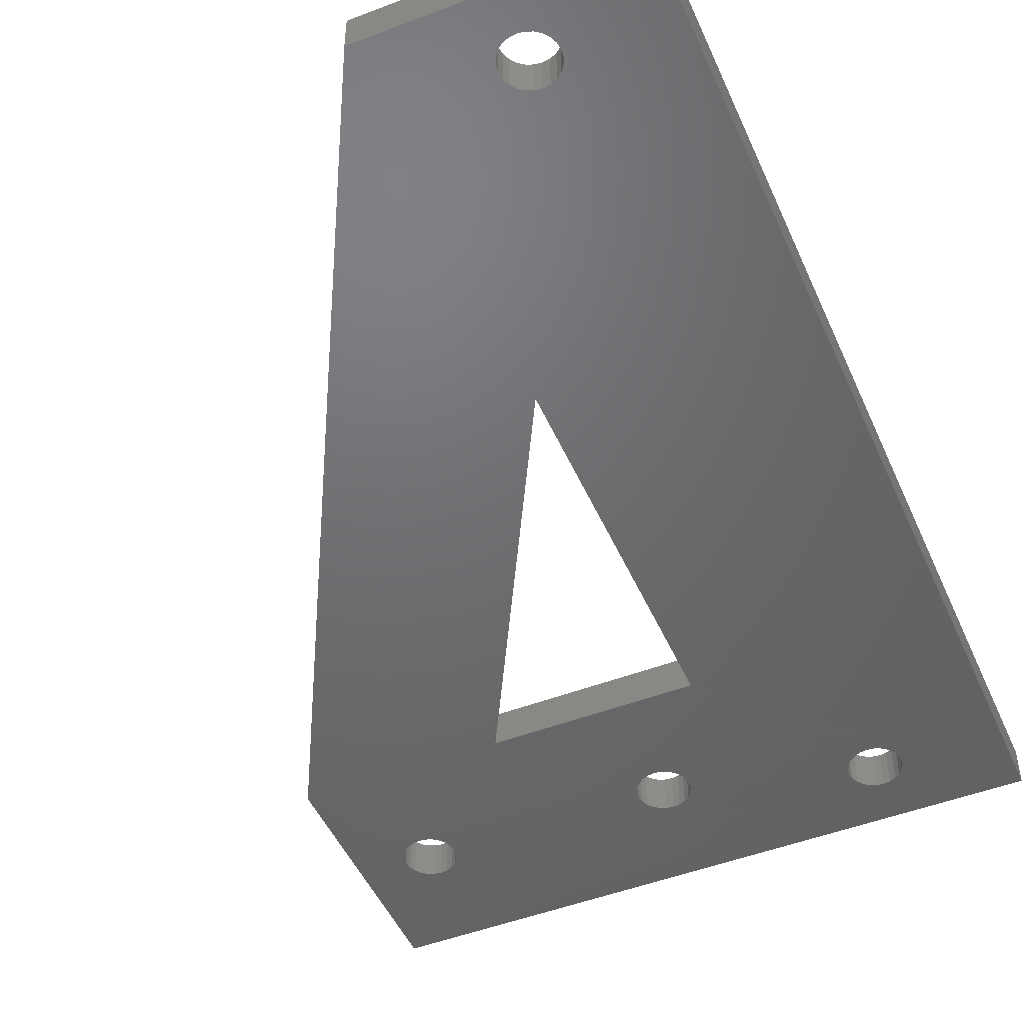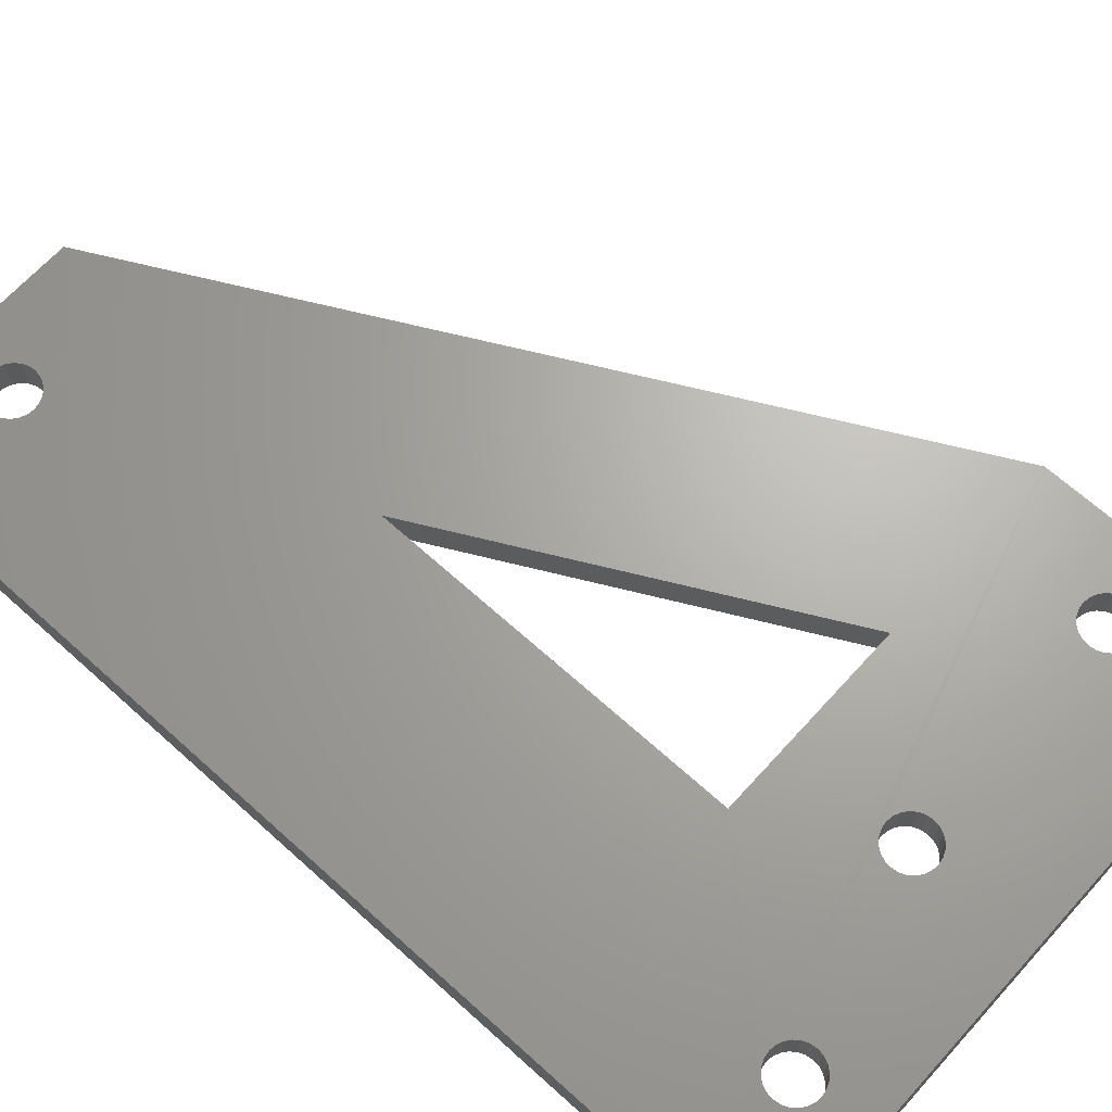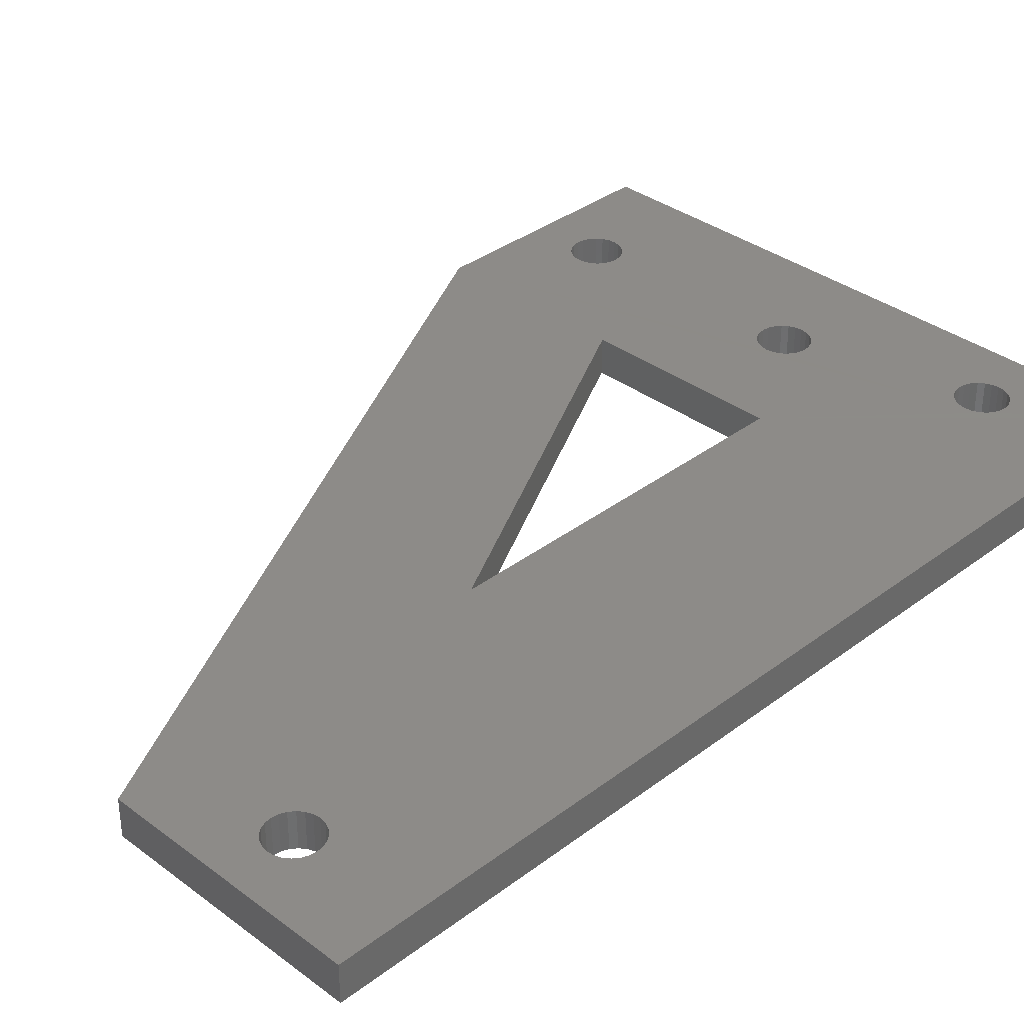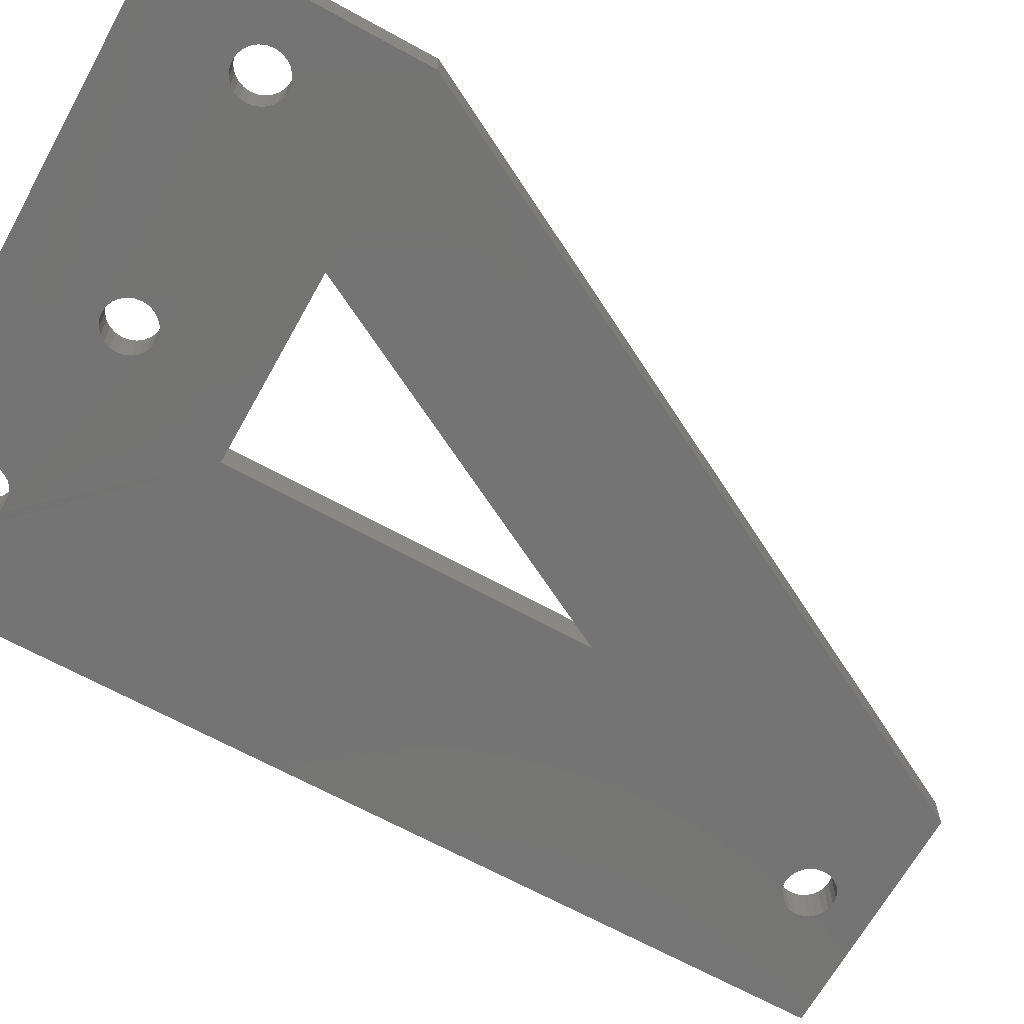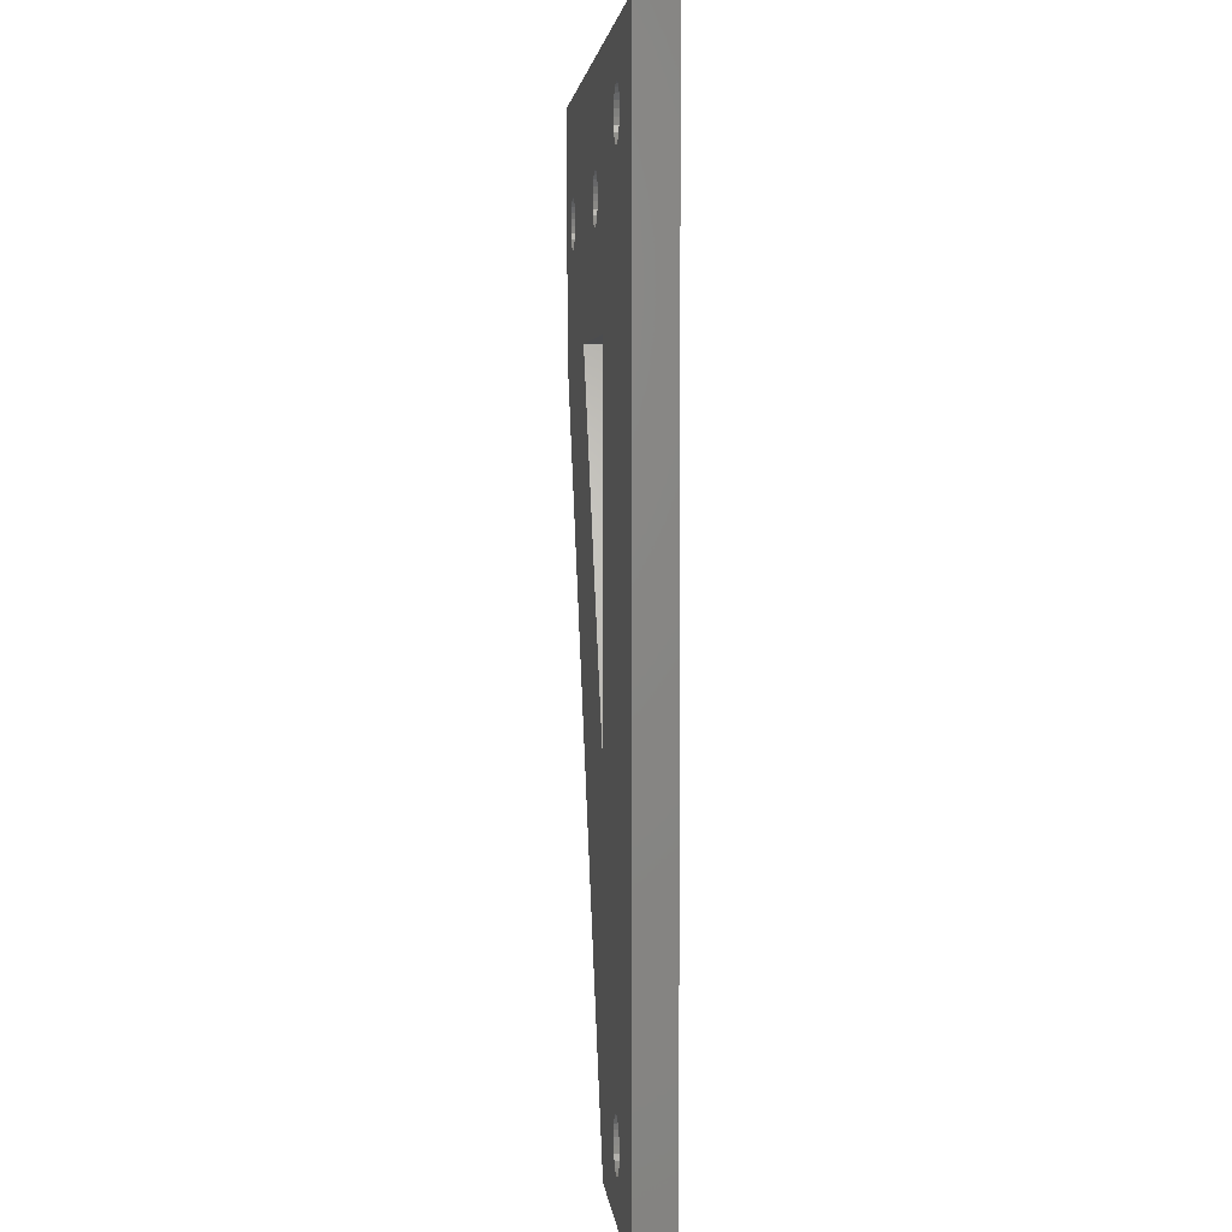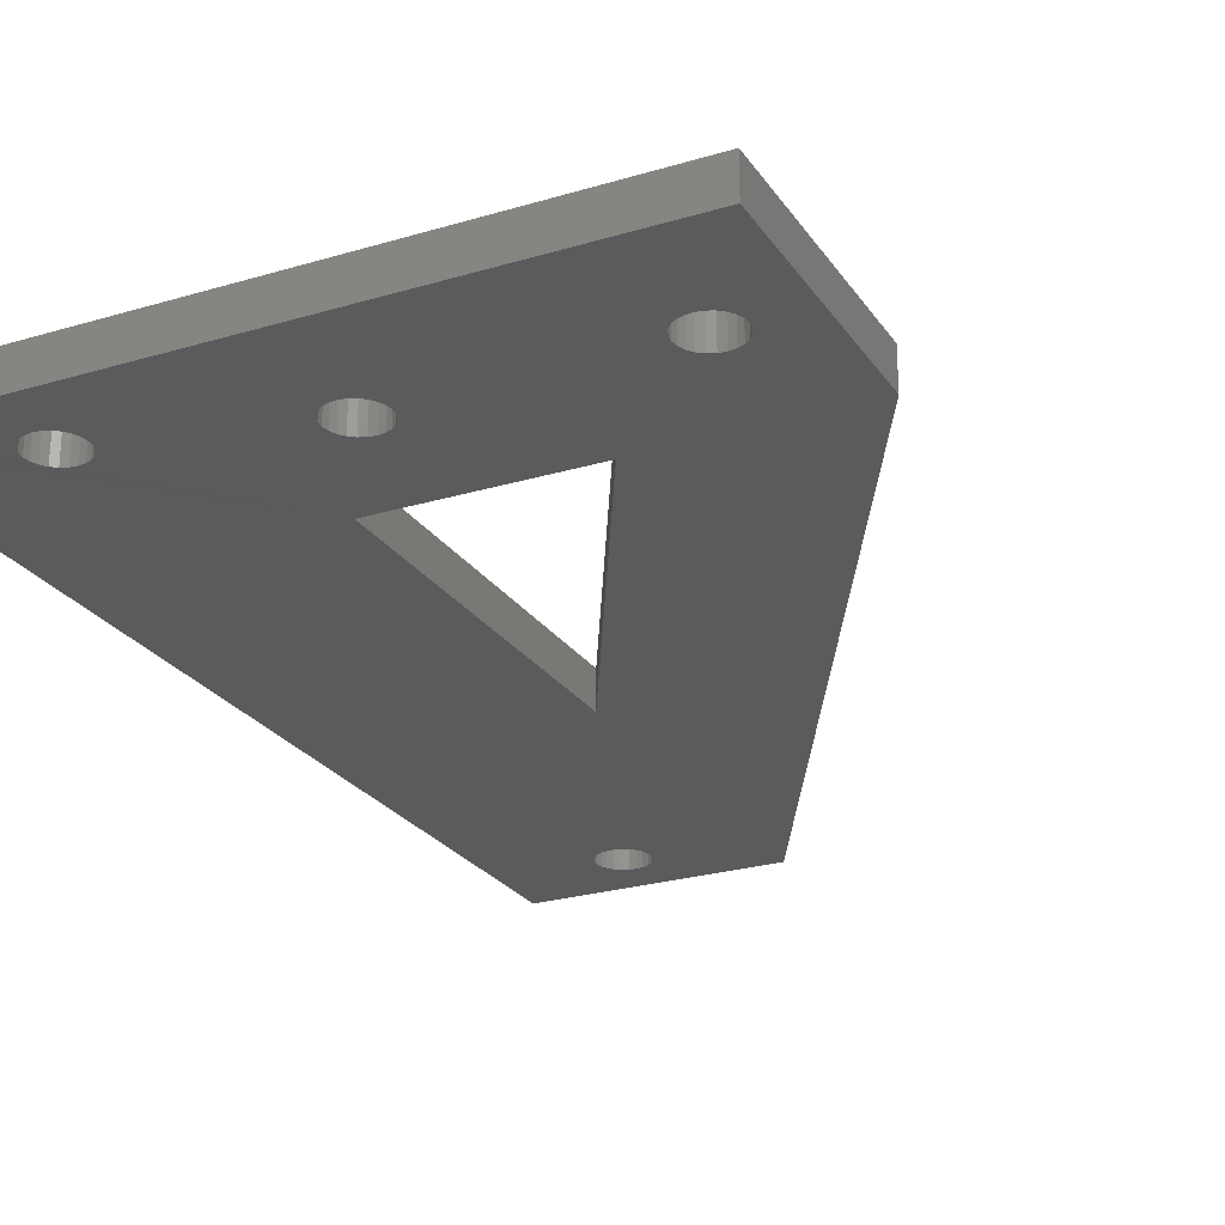
<metadata>
{"format":"stl","ext":"stl","renderer":"f3d","projection":"perspective","resolution":1024,"background":"white","views":[{"elev":-48.6,"azim":-156.8,"up":"+Y"},{"elev":66.6,"azim":-47.8,"up":"+Y"},{"elev":34.9,"azim":-135.2,"up":"+Y"},{"elev":-66.4,"azim":61.0,"up":"+Y"},{"elev":3.6,"azim":-95.5,"up":"+Z"},{"elev":-25.0,"azim":26.0,"up":"+Y"}]}
</metadata>
<code>
# stl→obj: 208 verts, 432 faces
v 23.92 539.9 489.5
v 23.85 542.9 490
v 23.85 539.9 490
v 23.92 542.9 489.5
v 46.5 539.9 488
v 47 542.9 488.2
v 46.49 542.9 488
v 47 539.9 488.2
v 45.95 539.9 487.9
v 45.95 542.9 487.9
v 45.41 539.9 488
v 45.41 542.9 488
v 47.44 542.9 491.5
v 47.77 539.9 491.1
v 47.44 539.9 491.5
v 47.77 542.9 491.1
v 46.5 542.9 492.1
v 45.95 539.9 492.1
v 45.95 542.9 492.1
v 46.5 539.9 492.1
v 47.98 539.9 489.5
v 47.77 542.9 489
v 47.77 539.9 489
v 47.98 542.9 489.5
v 45.41 539.9 492.1
v 45.41 542.9 492.1
v 7.959 542.9 494.6
v 8.168 539.9 495.1
v 7.959 539.9 494.6
v 8.167 542.9 495.1
v 19.95 542.9 420
v 0.002165 539.9 420
v 0.001786 542.9 420
v 19.95 539.9 420
v 7.945 539.9 424.9
v 7.873 542.9 425.4
v 7.874 539.9 425.4
v 7.945 542.9 424.9
v 12.06 542.9 494
v 11.99 539.9 493.5
v 12.06 539.9 494
v 11.99 542.9 493.5
v 8.931 542.9 495.8
v 8.499 539.9 495.5
v 8.499 542.9 495.5
v 8.931 539.9 495.8
v 8.499 539.9 492.5
v 8.167 542.9 493
v 8.167 539.9 493
v 8.498 542.9 492.5
v 7.959 542.9 493.5
v 7.959 539.9 493.5
v 11.99 542.9 494.5
v 11.99 539.9 494.5
v 11.02 539.9 492.2
v 11.45 542.9 492.5
v 11.02 542.9 492.2
v 11.45 539.9 492.5
v 12 539.9 424.9
v 11.79 542.9 424.4
v 11.79 539.9 424.4
v 12 542.9 424.9
v 11.78 542.9 493
v 11.78 539.9 493
v 8.931 539.9 492.2
v 9.433 542.9 492
v 8.93 542.9 492.2
v 9.434 539.9 492
v 9.973 542.9 491.9
v 9.973 539.9 491.9
v 23.92 542.9 490.6
v 23.92 539.9 490.6
v 35.95 542.9 480
v 19.95 539.9 450
v 35.95 539.9 480
v 19.95 542.9 450
v 47.44 542.9 488.5
v 47.44 539.9 488.5
v 27.77 539.9 489
v 27.44 542.9 488.5
v 27.44 539.9 488.5
v 27.77 542.9 489
v 25.41 539.9 488
v 25.95 542.9 487.9
v 25.41 542.9 488
v 25.95 539.9 487.9
v 0.001786 542.9 500
v 0.002165 539.9 500
v 43.92 539.9 489.5
v 43.85 542.9 490
v 43.85 539.9 490
v 43.92 542.9 489.5
v 27.44 542.9 491.5
v 27 539.9 491.8
v 27 542.9 491.8
v 27.44 539.9 491.5
v 27.98 542.9 490.6
v 28.05 539.9 490
v 27.98 539.9 490.6
v 28.05 542.9 490
v 47.98 539.9 490.6
v 47.98 542.9 490.6
v 51.95 539.9 480
v 51.95 542.9 500
v 51.95 539.9 500
v 51.95 542.9 480
v 44.47 539.9 488.5
v 44.9 542.9 488.2
v 44.47 542.9 488.5
v 44.9 539.9 488.2
v 24.13 539.9 489
v 24.13 542.9 489
v 26.5 542.9 492.1
v 25.95 539.9 492.1
v 25.95 542.9 492.1
v 26.5 539.9 492.1
v 24.13 539.9 491.1
v 24.13 542.9 491.1
v 27.77 542.9 491.1
v 27.77 539.9 491.1
v 43.92 542.9 490.6
v 43.92 539.9 490.6
v 24.9 539.9 488.2
v 24.9 542.9 488.2
v 25.41 539.9 492.1
v 25.41 542.9 492.1
v 44.13 539.9 491.1
v 44.13 542.9 491.1
v 24.47 539.9 488.5
v 24.47 542.9 488.5
v 10.51 542.9 492
v 10.51 539.9 492
v 11.45 542.9 495.5
v 11.78 539.9 495.1
v 11.45 539.9 495.5
v 11.78 542.9 495.1
v 11.02 542.9 495.8
v 10.51 539.9 496
v 10.51 542.9 496
v 11.02 539.9 495.8
v 9.974 542.9 496.1
v 9.434 539.9 496
v 9.434 542.9 496
v 9.974 539.9 496.1
v 7.888 542.9 494
v 7.888 539.9 494
v 11.46 542.9 423.9
v 11.46 539.9 423.9
v 7.945 542.9 426
v 7.945 539.9 426
v 12.07 542.9 425.4
v 12.07 539.9 425.4
v 11.79 542.9 426.5
v 12 539.9 426
v 11.79 539.9 426.5
v 12 542.9 426
v 9.43 542.9 427.5
v 8.924 539.9 427.2
v 8.924 542.9 427.2
v 9.431 539.9 427.5
v 8.489 539.9 426.9
v 8.489 542.9 426.9
v 11.46 542.9 426.9
v 11.46 539.9 426.9
v 11.02 539.9 427.2
v 11.02 542.9 427.2
v 9.973 539.9 423.3
v 10.52 542.9 423.4
v 9.973 542.9 423.3
v 10.52 539.9 423.4
v 11.02 539.9 423.6
v 11.02 542.9 423.6
v 8.489 539.9 423.9
v 8.923 542.9 423.6
v 8.488 542.9 423.9
v 8.923 539.9 423.6
v 10.52 542.9 427.5
v 9.974 539.9 427.5
v 9.974 542.9 427.5
v 10.52 539.9 427.5
v 26.5 539.9 488
v 27 542.9 488.2
v 26.5 542.9 488
v 27 539.9 488.2
v 24.9 542.9 491.8
v 24.47 539.9 491.5
v 24.47 542.9 491.5
v 24.9 539.9 491.8
v 47 542.9 491.8
v 47 539.9 491.8
v 44.9 542.9 491.8
v 44.47 539.9 491.5
v 44.47 542.9 491.5
v 44.9 539.9 491.8
v 19.95 539.9 480
v 19.95 542.9 480
v 48.05 539.9 490
v 8.155 539.9 424.4
v 9.43 539.9 423.4
v 8.155 539.9 426.5
v 44.13 539.9 489
v 27.98 539.9 489.5
v 9.429 542.9 423.4
v 8.155 542.9 424.4
v 48.05 542.9 490
v 27.98 542.9 489.5
v 44.13 542.9 489
v 8.155 542.9 426.5
f 1 2 3
f 2 1 4
f 5 6 7
f 6 5 8
f 9 7 10
f 7 9 5
f 11 10 12
f 10 11 9
f 13 14 15
f 14 13 16
f 17 18 19
f 18 17 20
f 21 22 23
f 22 21 24
f 19 25 26
f 25 19 18
f 27 28 29
f 28 27 30
f 31 32 33
f 32 31 34
f 35 36 37
f 36 35 38
f 39 40 41
f 40 39 42
f 43 44 45
f 44 43 46
f 47 48 49
f 48 47 50
f 49 51 52
f 51 49 48
f 53 41 54
f 41 53 39
f 55 56 57
f 56 55 58
f 59 60 61
f 60 59 62
f 40 63 64
f 63 40 42
f 65 66 67
f 66 65 68
f 68 69 66
f 69 68 70
f 3 71 72
f 71 3 2
f 73 74 75
f 74 73 76
f 23 77 78
f 77 23 22
f 79 80 81
f 80 79 82
f 83 84 85
f 84 83 86
f 87 32 88
f 32 87 33
f 89 90 91
f 90 89 92
f 93 94 95
f 94 93 96
f 97 98 99
f 98 97 100
f 16 101 14
f 101 16 102
f 103 104 105
f 104 103 106
f 107 108 109
f 108 107 110
f 111 4 1
f 4 111 112
f 113 114 115
f 114 113 116
f 71 117 72
f 117 71 118
f 119 99 120
f 99 119 97
f 91 121 122
f 121 91 90
f 123 85 124
f 85 123 83
f 93 120 96
f 120 93 119
f 115 125 126
f 125 115 114
f 121 127 122
f 127 121 128
f 129 124 130
f 124 129 123
f 70 131 69
f 131 70 132
f 132 57 131
f 57 132 55
f 133 134 135
f 134 133 136
f 137 138 139
f 138 137 140
f 141 142 143
f 142 141 144
f 52 145 146
f 145 52 51
f 146 27 29
f 27 146 145
f 139 144 141
f 144 139 138
f 143 46 43
f 46 143 142
f 30 44 28
f 44 30 45
f 64 56 58
f 56 64 63
f 133 140 137
f 140 133 135
f 61 147 148
f 147 61 60
f 47 67 50
f 67 47 65
f 37 149 150
f 149 37 36
f 151 59 152
f 59 151 62
f 153 154 155
f 154 153 156
f 157 158 159
f 158 157 160
f 159 161 162
f 161 159 158
f 163 155 164
f 155 163 153
f 163 165 166
f 165 163 164
f 167 168 169
f 168 167 170
f 136 54 134
f 54 136 53
f 171 147 172
f 147 171 148
f 156 152 154
f 152 156 151
f 173 174 175
f 174 173 176
f 170 172 168
f 172 170 171
f 177 178 179
f 178 177 180
f 181 182 183
f 182 181 184
f 185 186 187
f 186 185 188
f 189 20 17
f 20 189 190
f 191 192 193
f 192 191 194
f 34 106 103
f 106 34 31
f 73 195 196
f 195 73 75
f 74 196 195
f 196 74 76
f 34 170 32
f 170 34 171
f 171 34 148
f 148 34 61
f 61 34 103
f 32 170 167
f 61 103 59
f 59 103 152
f 152 103 154
f 154 103 155
f 155 103 164
f 164 103 165
f 165 103 180
f 180 103 178
f 178 103 74
f 74 103 75
f 75 103 195
f 195 103 5
f 5 103 8
f 8 103 78
f 78 103 23
f 23 103 21
f 21 103 105
f 195 5 9
f 21 105 197
f 197 105 101
f 101 105 14
f 14 105 15
f 15 105 190
f 190 105 20
f 20 105 18
f 18 105 114
f 114 105 55
f 55 105 58
f 58 105 64
f 64 105 40
f 40 105 41
f 41 105 54
f 54 105 134
f 134 105 135
f 135 105 140
f 140 105 138
f 138 105 144
f 32 37 88
f 37 32 35
f 35 32 198
f 198 32 173
f 173 32 176
f 176 32 199
f 199 32 167
f 88 37 150
f 88 150 200
f 88 200 161
f 88 161 158
f 88 158 160
f 88 160 178
f 88 178 74
f 88 74 195
f 88 195 47
f 47 195 65
f 65 195 68
f 68 195 83
f 83 195 86
f 86 195 9
f 68 83 123
f 68 123 129
f 68 129 111
f 68 111 1
f 68 1 3
f 68 3 70
f 70 3 72
f 70 72 117
f 70 117 186
f 70 186 188
f 88 47 49
f 88 49 52
f 88 52 146
f 88 146 29
f 88 29 28
f 88 28 44
f 88 44 46
f 88 46 142
f 88 142 144
f 88 144 105
f 125 70 188
f 70 125 132
f 132 125 55
f 55 125 114
f 11 86 9
f 86 11 181
f 181 11 110
f 181 110 184
f 184 110 107
f 184 107 81
f 81 107 201
f 81 201 79
f 79 201 89
f 79 89 202
f 202 89 98
f 98 89 91
f 98 91 99
f 99 91 122
f 99 122 120
f 120 122 127
f 120 127 192
f 120 192 96
f 96 192 194
f 96 194 94
f 94 194 25
f 94 25 116
f 116 25 18
f 116 18 114
f 176 203 174
f 203 176 199
f 198 38 35
f 38 198 204
f 173 204 198
f 204 173 175
f 8 77 6
f 77 8 78
f 102 197 101
f 197 102 205
f 100 202 98
f 202 100 206
f 107 207 201
f 207 107 109
f 128 192 127
f 192 128 193
f 95 116 113
f 116 95 94
f 129 112 111
f 112 129 130
f 13 190 189
f 190 13 15
f 201 92 89
f 92 201 207
f 126 188 185
f 188 126 125
f 184 80 182
f 80 184 81
f 110 12 108
f 12 110 11
f 179 160 157
f 160 179 178
f 208 161 200
f 161 208 162
f 199 169 203
f 169 199 167
f 166 180 177
f 180 166 165
f 149 200 150
f 200 149 208
f 86 183 84
f 183 86 181
f 202 82 79
f 82 202 206
f 31 60 106
f 60 31 147
f 147 31 172
f 172 31 168
f 168 31 169
f 106 60 62
f 106 62 151
f 106 151 156
f 106 156 153
f 106 153 163
f 106 163 166
f 106 166 177
f 106 177 179
f 106 179 76
f 106 76 73
f 106 73 196
f 84 12 10
f 12 84 183
f 12 183 108
f 108 183 182
f 108 182 109
f 109 182 80
f 109 80 207
f 207 80 82
f 207 82 92
f 92 82 206
f 92 206 100
f 92 100 90
f 90 100 97
f 90 97 121
f 121 97 119
f 121 119 128
f 128 119 193
f 193 119 93
f 193 93 191
f 191 93 95
f 191 95 26
f 26 95 113
f 26 113 19
f 19 113 115
f 69 126 185
f 126 69 131
f 126 131 57
f 126 57 115
f 33 203 31
f 203 33 174
f 174 33 175
f 175 33 204
f 204 33 38
f 38 33 36
f 36 33 87
f 31 203 169
f 36 87 149
f 149 87 208
f 208 87 162
f 162 87 159
f 159 87 157
f 157 87 179
f 179 87 76
f 76 87 196
f 196 87 50
f 196 50 67
f 196 67 66
f 196 66 106
f 106 66 85
f 106 85 84
f 106 84 10
f 85 66 124
f 124 66 130
f 130 66 112
f 112 66 4
f 4 66 2
f 2 66 69
f 2 69 71
f 71 69 118
f 118 69 187
f 187 69 185
f 50 87 48
f 48 87 51
f 51 87 145
f 145 87 27
f 27 87 30
f 30 87 45
f 45 87 43
f 43 87 143
f 143 87 141
f 141 87 104
f 106 24 104
f 24 106 22
f 22 106 77
f 77 106 6
f 6 106 7
f 7 106 10
f 104 24 205
f 104 205 102
f 104 102 16
f 104 16 13
f 104 13 189
f 104 189 17
f 104 17 19
f 104 19 115
f 104 115 57
f 104 57 56
f 104 56 63
f 104 63 42
f 104 42 39
f 104 39 53
f 104 53 136
f 104 136 133
f 104 133 137
f 104 137 139
f 104 139 141
f 118 186 117
f 186 118 187
f 26 194 191
f 194 26 25
f 205 21 197
f 21 205 24
f 88 104 87
f 104 88 105

</code>
